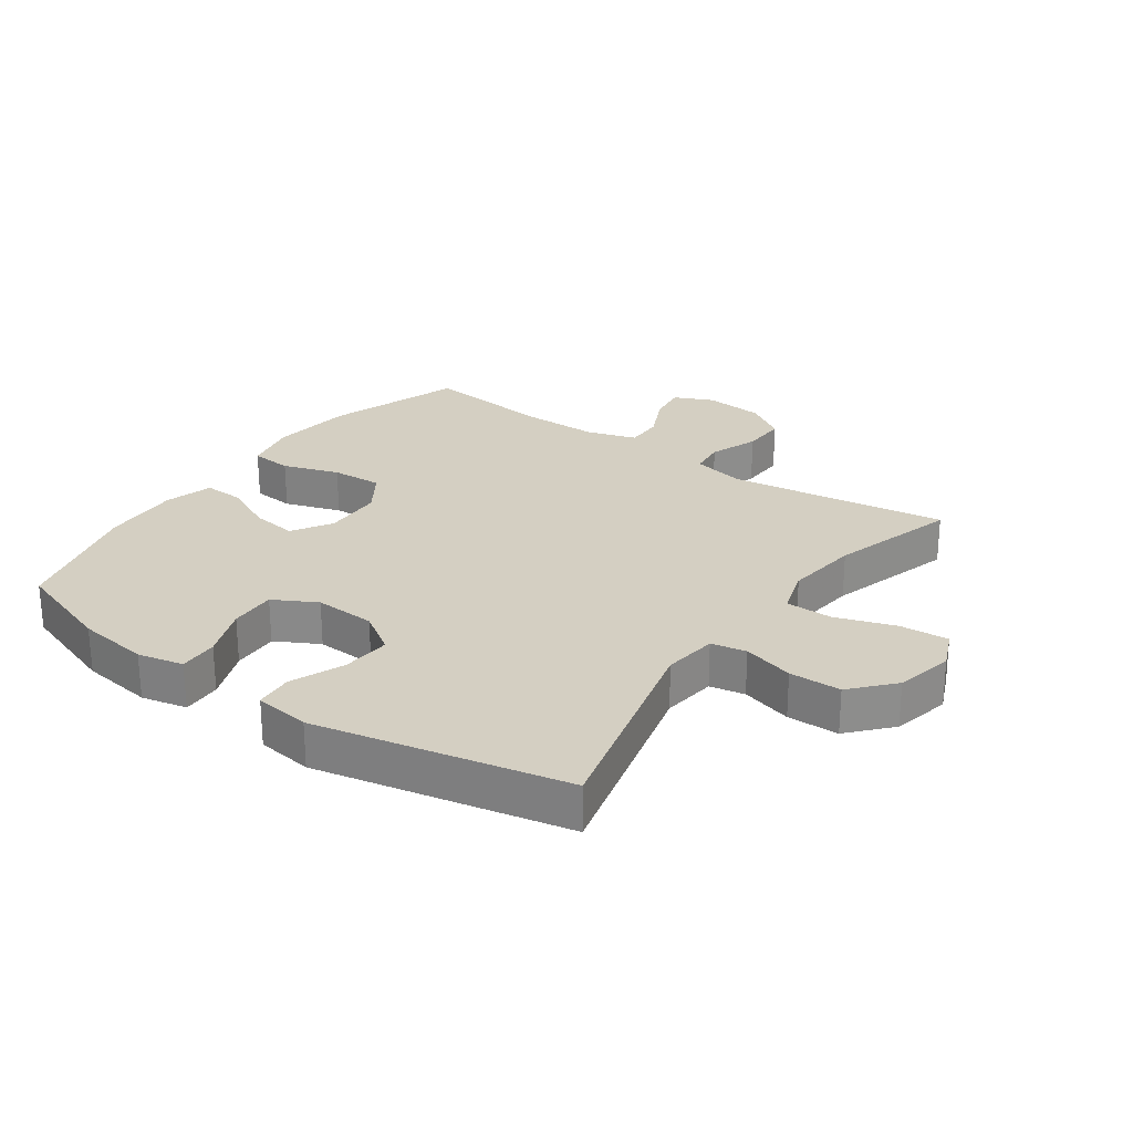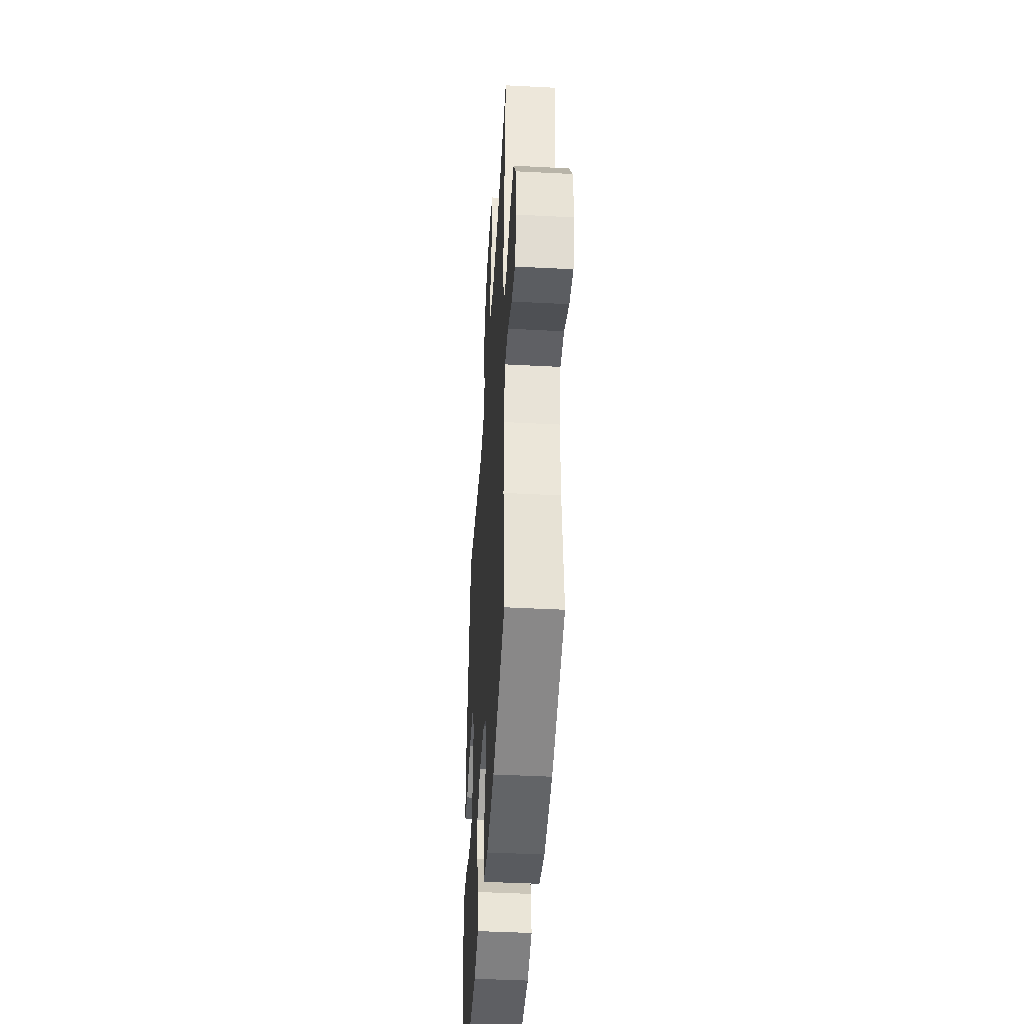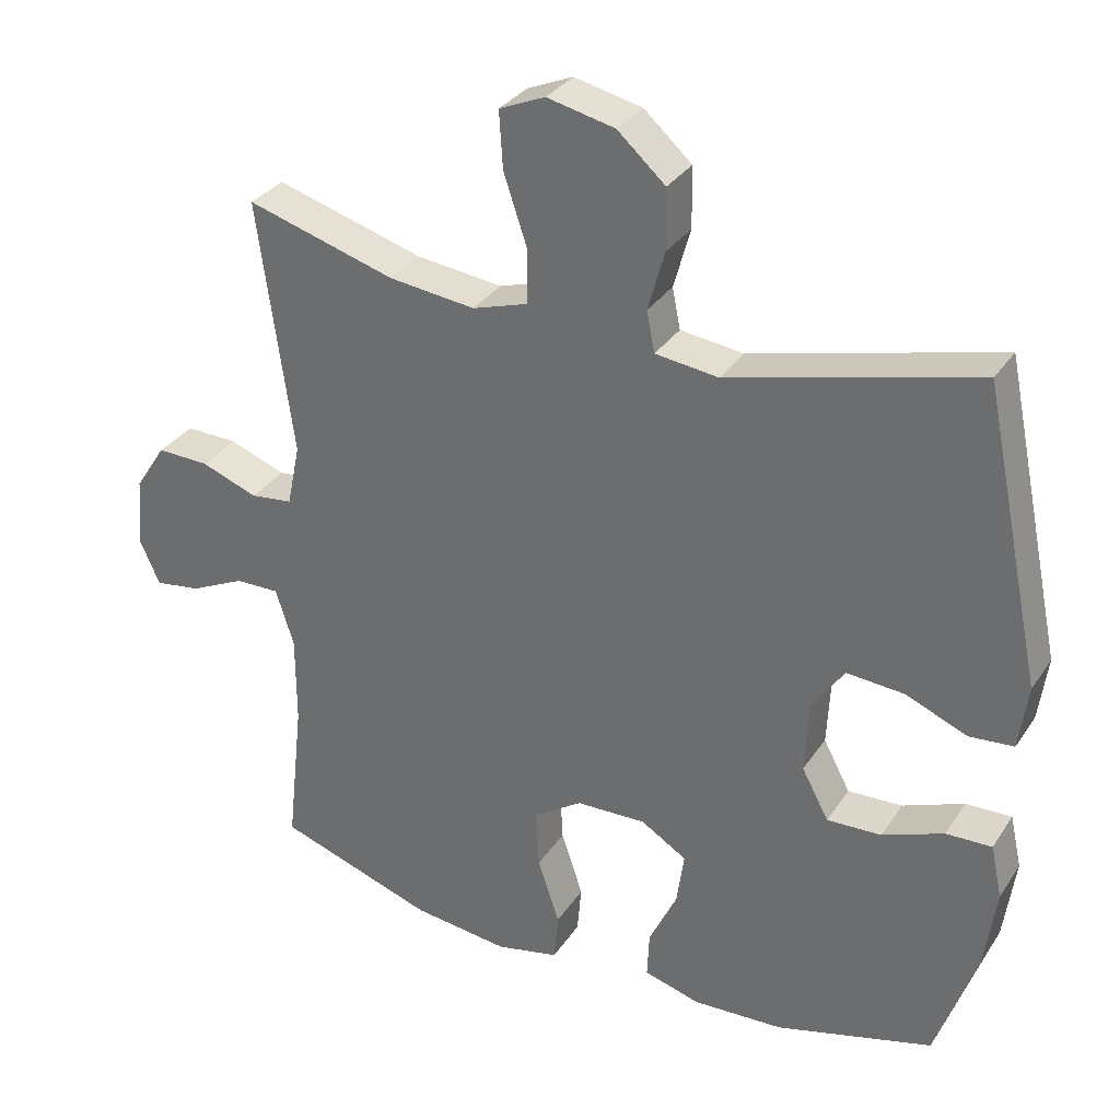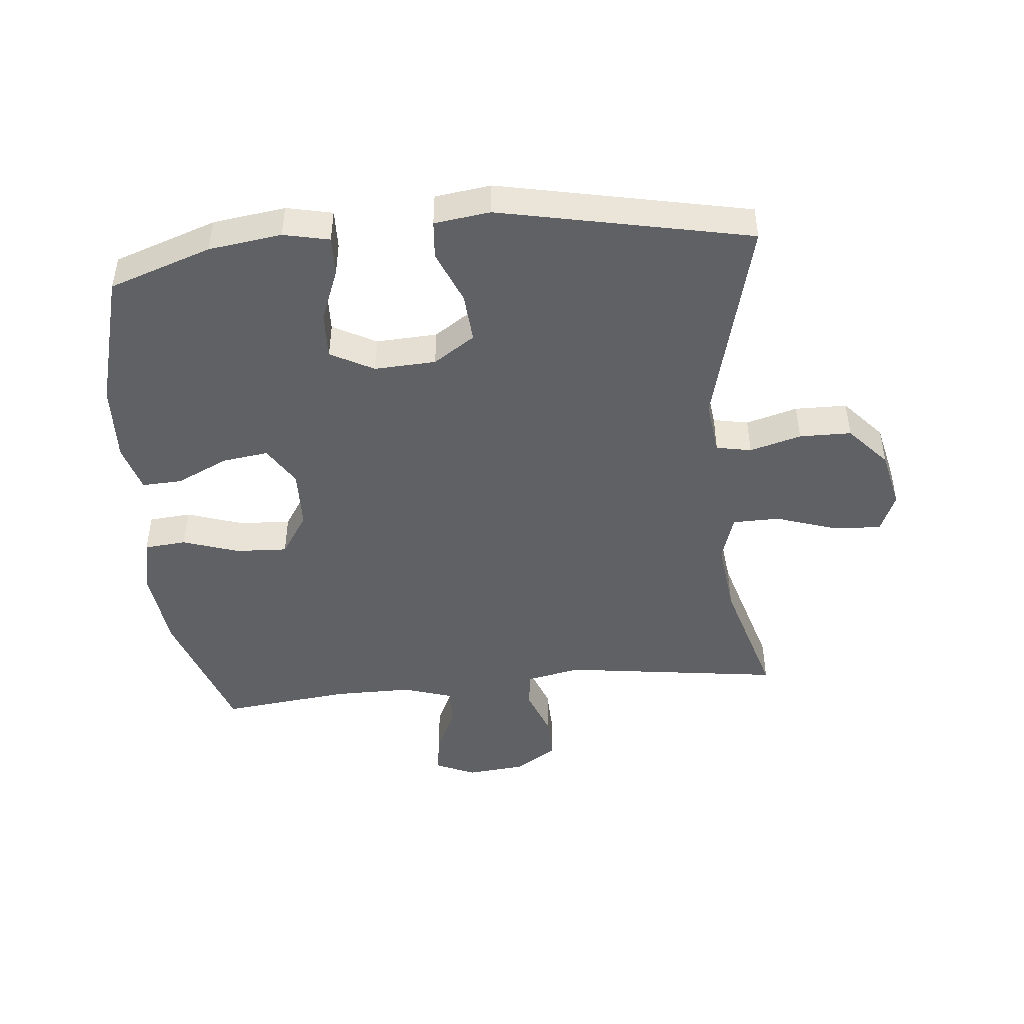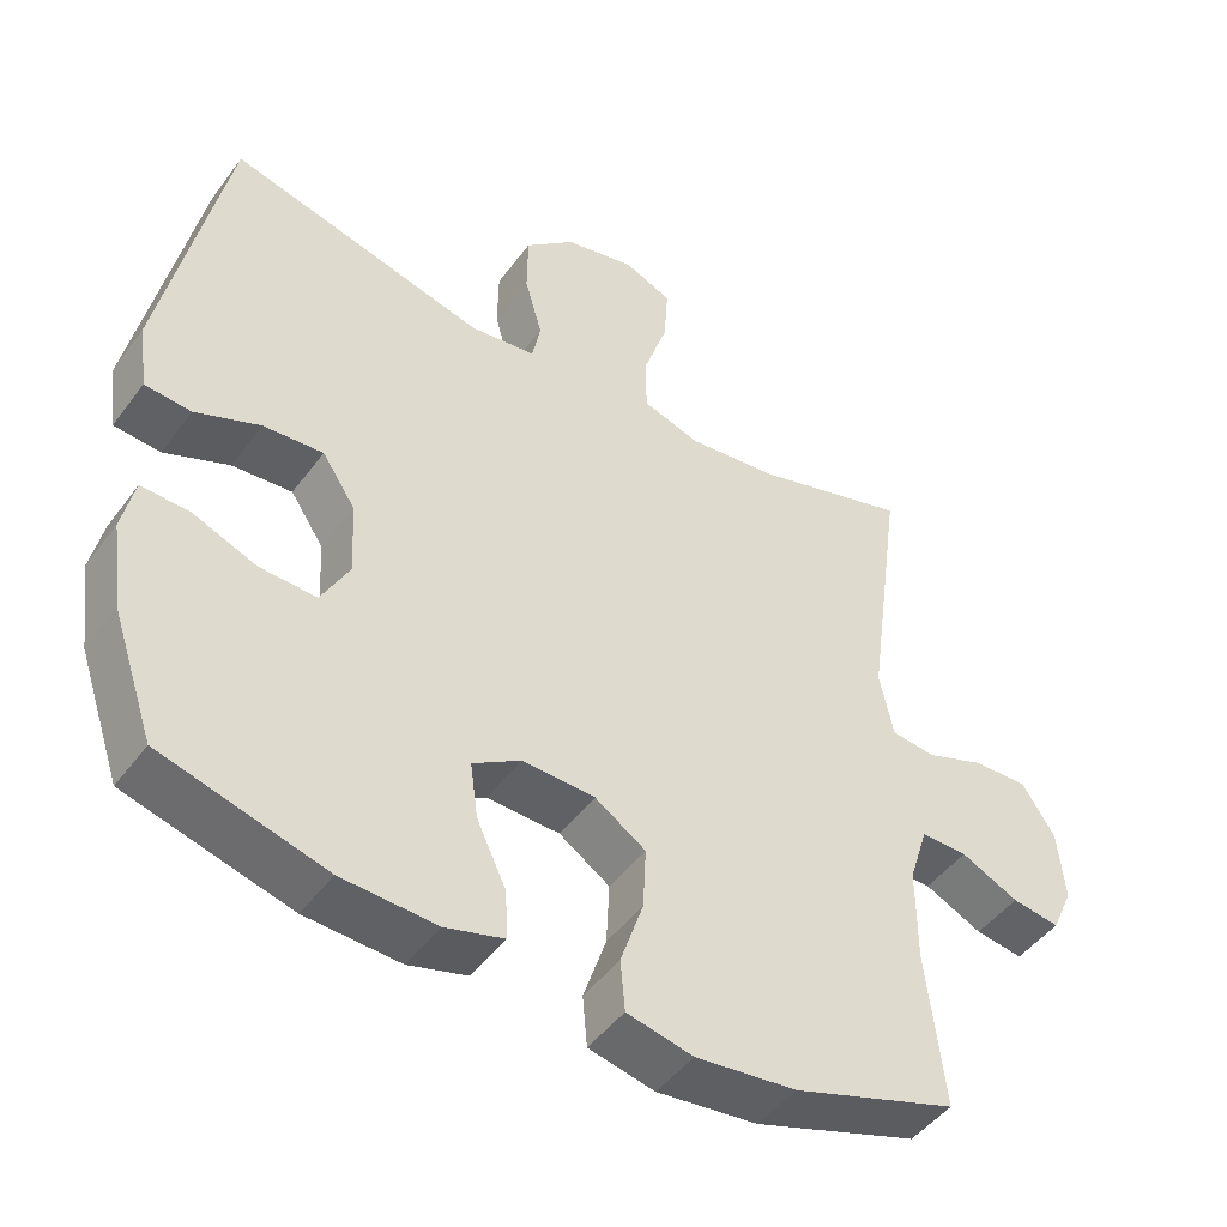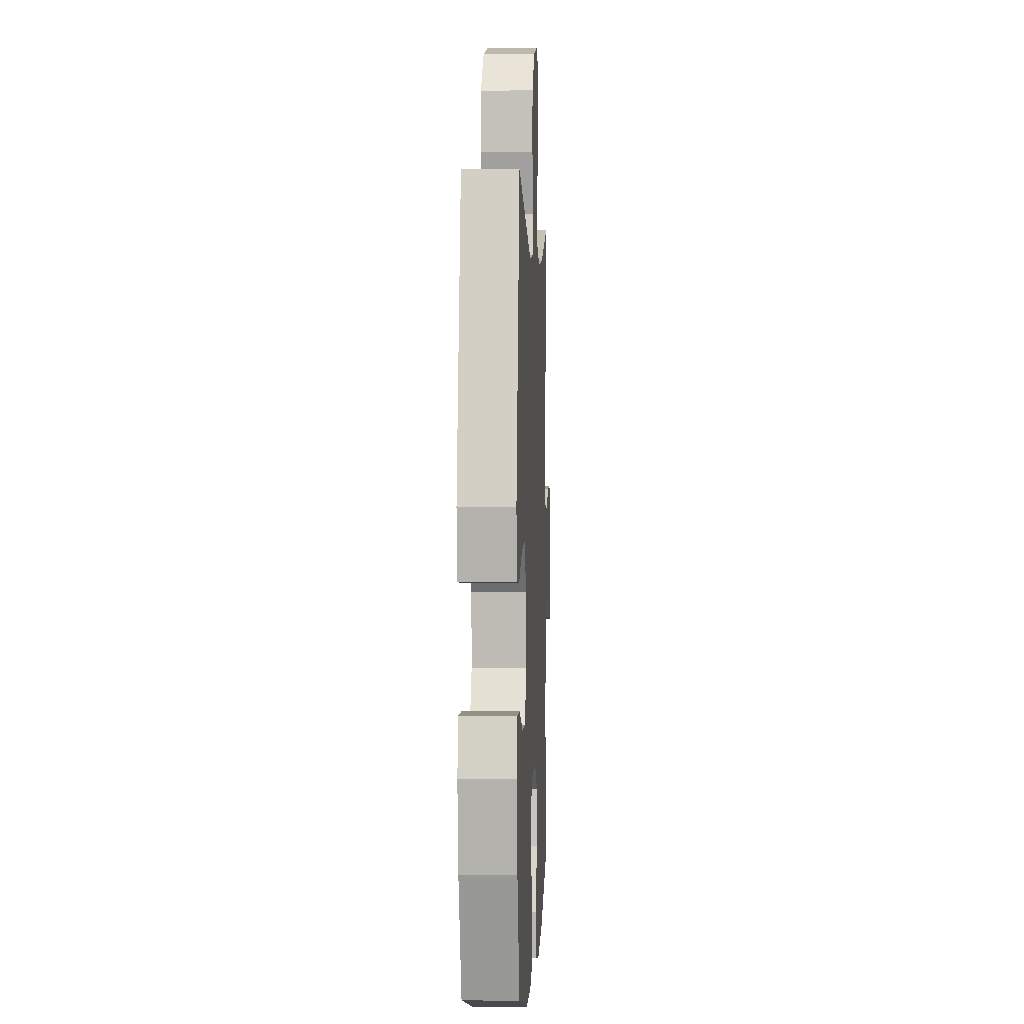
<metadata>
{"format":"obj","ext":"obj","renderer":"f3d","projection":"perspective","resolution":1024,"background":"white","views":[{"elev":25.8,"azim":-54.7,"up":"+Y"},{"elev":-44.2,"azim":86.5,"up":"+Z"},{"elev":32.1,"azim":-151.9,"up":"+Z"},{"elev":-46.4,"azim":-84.5,"up":"+Y"},{"elev":-47.1,"azim":-34.5,"up":"+Z"},{"elev":2.2,"azim":-87.4,"up":"+Z"}]}
</metadata>
<code>
v 0.5 0.07 0.5
v 0.452 0.07 0.15
v 0.47 0.07 0.064
v 0.528 0.07 0.057
v 0.606 0.07 0.086
v 0.678 0.07 0.088
v 0.721 0.07 0.022
v 0.73 0.07 -0.073
v 0.702 0.07 -0.136
v 0.639 0.07 -0.127
v 0.563 0.07 -0.091
v 0.502 0.07 -0.09
v 0.477 0.07 -0.169
v 0.477 0.07 -0.293
v 0.5 0.07 -0.5
v 0.284 0.07 -0.573
v 0.151 0.07 -0.589
v 0.064 0.07 -0.57
v 0.058 0.07 -0.503
v 0.088 0.07 -0.413
v 0.092 0.07 -0.331
v 0.025 0.07 -0.287
v -0.071 0.07 -0.284
v -0.134 0.07 -0.323
v -0.124 0.07 -0.396
v -0.085 0.07 -0.479
v -0.082 0.07 -0.543
v -0.159 0.07 -0.565
v -0.284 0.07 -0.559
v -0.5 0.07 -0.5
v -0.556 0.07 -0.337
v -0.572 0.07 -0.221
v -0.556 0.07 -0.148
v -0.493 0.07 -0.15
v -0.409 0.07 -0.183
v -0.334 0.07 -0.186
v -0.297 0.07 -0.117
v -0.302 0.07 -0.019
v -0.346 0.07 0.047
v -0.425 0.07 0.041
v -0.51 0.07 0.006
v -0.571 0.07 0.011
v -0.583 0.07 0.1
v -0.5 0.07 0.5
v -0.161 0.07 0.414
v -0.074 0.07 0.425
v -0.063 0.07 0.481
v -0.086 0.07 0.563
v -0.085 0.07 0.646
v -0.019 0.07 0.705
v 0.074 0.07 0.726
v 0.137 0.07 0.699
v 0.132 0.07 0.621
v 0.1 0.07 0.525
v 0.101 0.07 0.45
v 0.177 0.07 0.426
v 0.296 0.07 0.44
v 0.5 0 0.5
v 0.452 0 0.15
v 0.47 0 0.064
v 0.528 0 0.057
v 0.606 0 0.086
v 0.678 0 0.088
v 0.721 0 0.022
v 0.73 0 -0.073
v 0.702 0 -0.136
v 0.639 0 -0.127
v 0.563 0 -0.091
v 0.502 0 -0.09
v 0.477 0 -0.169
v 0.477 0 -0.293
v 0.5 0 -0.5
v 0.284 0 -0.573
v 0.151 0 -0.589
v 0.064 0 -0.57
v 0.058 0 -0.503
v 0.088 0 -0.413
v 0.092 0 -0.331
v 0.025 0 -0.287
v -0.071 0 -0.284
v -0.134 0 -0.323
v -0.124 0 -0.396
v -0.085 0 -0.479
v -0.082 0 -0.543
v -0.159 0 -0.565
v -0.284 0 -0.559
v -0.5 0 -0.5
v -0.556 0 -0.337
v -0.572 0 -0.221
v -0.556 0 -0.148
v -0.493 0 -0.15
v -0.409 0 -0.183
v -0.334 0 -0.186
v -0.297 0 -0.117
v -0.302 0 -0.019
v -0.346 0 0.047
v -0.425 0 0.041
v -0.51 0 0.006
v -0.571 0 0.011
v -0.583 0 0.1
v -0.5 0 0.5
v -0.161 0 0.414
v -0.074 0 0.425
v -0.063 0 0.481
v -0.086 0 0.563
v -0.085 0 0.646
v -0.019 0 0.705
v 0.074 0 0.726
v 0.137 0 0.699
v 0.132 0 0.621
v 0.1 0 0.525
v 0.101 0 0.45
v 0.177 0 0.426
v 0.296 0 0.44
f 51 52 53 54
f 51 54 55
f 50 51 55
f 47 48 49 50
f 46 47 50 55
f 42 43 44 45
f 40 41 42 45
f 39 40 45 46
f 38 39 46 55
f 32 33 34 35
f 32 35 36
f 31 32 36
f 30 31 36
f 29 30 36 37
f 25 26 27 28
f 24 25 28 29
f 17 18 19 20
f 17 20 21
f 14 15 16 17
f 13 14 17 21
f 12 13 21 22
f 8 9 10 11
f 8 11 12
f 7 8 12
f 4 5 6 7
f 3 4 7 12
f 2 3 12 22
f 57 1 2 22
f 37 38 55 56
f 24 29 37 56
f 23 24 56 57
f 22 23 57
f 111 110 109 108
f 112 111 108
f 112 108 107
f 107 106 105 104
f 112 107 104 103
f 102 101 100 99
f 102 99 98 97
f 103 102 97 96
f 112 103 96 95
f 92 91 90 89
f 93 92 89
f 93 89 88
f 93 88 87
f 94 93 87 86
f 85 84 83 82
f 86 85 82 81
f 77 76 75 74
f 78 77 74
f 74 73 72 71
f 78 74 71 70
f 79 78 70 69
f 68 67 66 65
f 69 68 65
f 69 65 64
f 64 63 62 61
f 69 64 61 60
f 79 69 60 59
f 79 59 58 114
f 113 112 95 94
f 113 94 86 81
f 114 113 81 80
f 114 80 79
f 1 58 59 2
f 2 59 60 3
f 3 60 61 4
f 4 61 62 5
f 5 62 63 6
f 6 63 64 7
f 7 64 65 8
f 8 65 66 9
f 9 66 67 10
f 10 67 68 11
f 11 68 69 12
f 12 69 70 13
f 13 70 71 14
f 14 71 72 15
f 15 72 73 16
f 16 73 74 17
f 17 74 75 18
f 18 75 76 19
f 19 76 77 20
f 20 77 78 21
f 21 78 79 22
f 22 79 80 23
f 23 80 81 24
f 24 81 82 25
f 25 82 83 26
f 26 83 84 27
f 27 84 85 28
f 28 85 86 29
f 29 86 87 30
f 30 87 88 31
f 31 88 89 32
f 32 89 90 33
f 33 90 91 34
f 34 91 92 35
f 35 92 93 36
f 36 93 94 37
f 37 94 95 38
f 38 95 96 39
f 39 96 97 40
f 40 97 98 41
f 41 98 99 42
f 42 99 100 43
f 43 100 101 44
f 44 101 102 45
f 45 102 103 46
f 46 103 104 47
f 47 104 105 48
f 48 105 106 49
f 49 106 107 50
f 50 107 108 51
f 51 108 109 52
f 52 109 110 53
f 53 110 111 54
f 54 111 112 55
f 55 112 113 56
f 56 113 114 57
f 57 114 58 1

</code>
